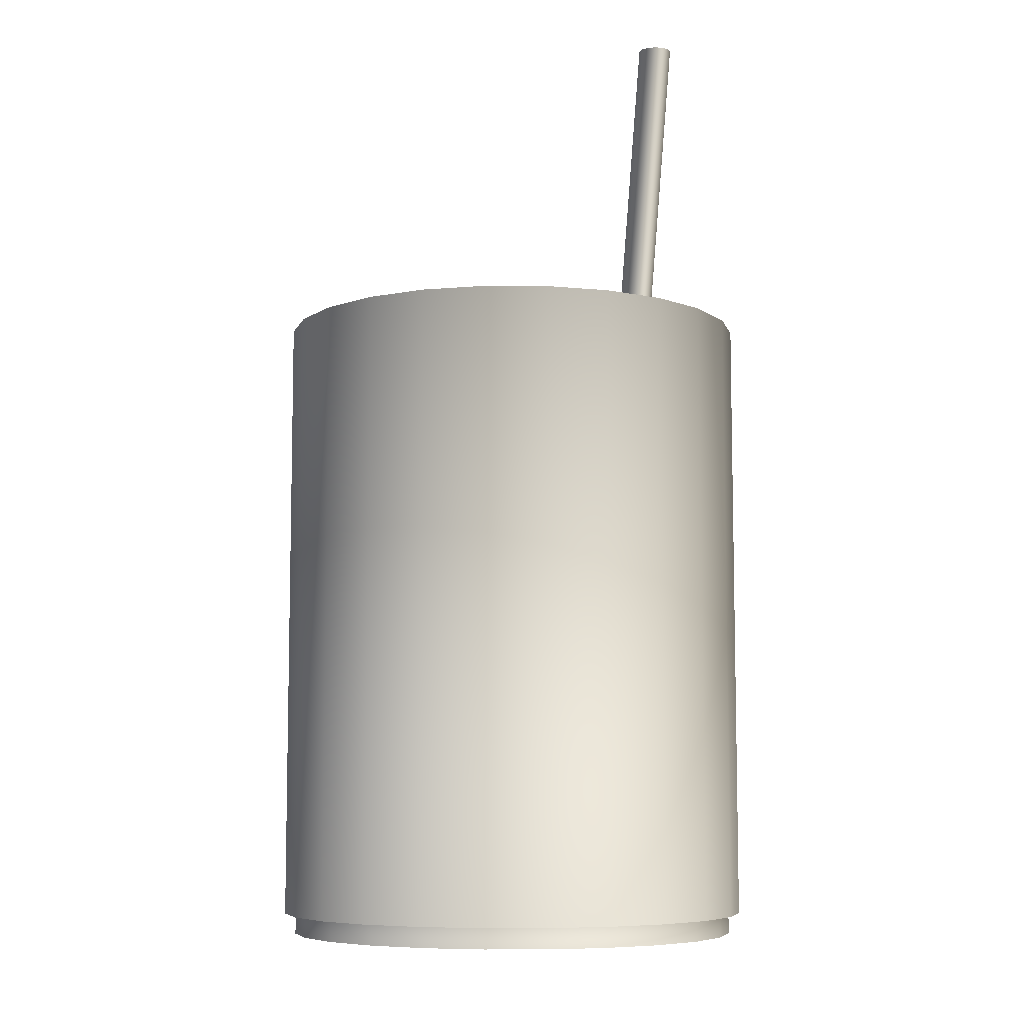
<metadata>
{"format":"obj","ext":"obj","renderer":"f3d","projection":"perspective","resolution":1024,"background":"white","views":[{"elev":-7.6,"azim":-76.7,"up":"+Z"}]}
</metadata>
<code>
v 0.01137 -0.02087 -0.05606
v 0.01121 -0.01945 -0.05606
v 0.01867 -0.01757 -0.05606
v 0.003303 -0.02074 -0.05606
v 0.01121 -0.01945 -0.05872
v 0.02625 -0.01497 -0.05606
v 0.003303 -0.02074 0.02405
v 0.00351 -0.01933 -0.05606
v 0.01867 -0.01757 -0.05872
v 0.0192 -0.01889 -0.05606
v 0.0254 -0.01382 -0.05606
v 0.01137 -0.02087 0.02405
v -0.00446 -0.01854 0.02405
v -0.00446 -0.01854 -0.05606
v 0.0254 -0.01382 -0.05872
v 0.00351 -0.01933 -0.05872
v 0.01121 -0.01945 0.02405
v 0.01867 -0.01757 0.01308
v 0.01121 -0.01945 0.01308
v 0.01867 -0.01757 0.02405
v 0.0254 -0.01382 0.01308
v 0.0192 -0.01889 0.02405
v 0.03204 -0.009346 -0.05606
v 0.00351 -0.01933 0.02405
v -0.003895 -0.01723 -0.05606
v 0.03092 -0.008462 -0.05872
v -0.003895 -0.01723 -0.05872
v 0.00351 -0.01933 0.01308
v 0.0254 -0.01382 0.02405
v 0.02625 -0.01497 0.02405
v 0.03092 -0.008462 -0.05606
v -0.01139 -0.01439 -0.05606
v -0.003895 -0.01723 0.02405
v 0.03487 -0.001854 -0.05872
v 0.03092 -0.008462 0.01308
v 0.03618 -0.002419 -0.05606
v 0.03204 -0.009346 0.02405
v -0.01139 -0.01439 0.02405
v -0.0105 -0.01328 -0.05606
v 0.03487 -0.001854 -0.05606
v 0.03698 0.005551 -0.05872
v 0.03092 -0.008462 0.02405
v -0.01701 -0.008602 -0.05606
v -0.003895 -0.01723 0.01308
v -0.0105 -0.01328 0.02405
v -0.0105 -0.01328 -0.05872
v 0.03487 -0.001854 0.01308
v 0.03839 0.005344 -0.05606
v 0.03618 -0.002419 0.02405
v -0.01701 -0.008602 0.02405
v -0.01586 -0.007752 -0.05606
v -0.0105 -0.01328 0.01308
v 0.03487 -0.001854 0.02405
v 0.03698 0.005551 -0.05606
v 0.0371 0.01325 -0.05872
v 0.03839 0.005344 0.02405
v -0.02093 -0.001553 -0.05606
v -0.01586 -0.007752 0.02405
v -0.01586 -0.007752 0.01308
v -0.01586 -0.007752 -0.05872
v 0.03698 0.005551 0.01308
v 0.03851 0.01341 -0.05606
v 0.03851 0.01341 0.02405
v -0.02093 -0.001553 0.02405
v -0.01961 -0.001028 -0.05606
v -0.01961 -0.001028 0.02405
v 0.03698 0.005551 0.02405
v 0.0371 0.01325 0.01308
v 0.0371 0.01325 -0.05606
v 0.03522 0.02071 -0.05872
v -0.02291 0.006274 -0.05606
v -0.02149 0.006438 -0.05606
v -0.01961 -0.001028 0.01308
v 0.0371 0.01325 0.02405
v 0.03522 0.02071 0.01308
v -0.01961 -0.001028 -0.05872
v 0.03654 0.02124 -0.05606
v 0.03654 0.02124 0.02405
v -0.02291 0.006274 0.02405
v -0.02149 0.006438 0.02405
v 0.03522 0.02071 0.02405
v 0.03522 0.02071 -0.05606
v 0.03147 0.02744 -0.05872
v -0.02278 0.01434 -0.05606
v -0.02137 0.01414 -0.05606
v -0.02149 0.006438 -0.05872
v -0.02149 0.006438 0.01308
v 0.03147 0.02744 0.01308
v 0.03261 0.02829 -0.05606
v 0.03147 0.02744 -0.05606
v 0.03261 0.02829 0.02405
v -0.02137 0.01414 0.02405
v -0.02278 0.01434 0.02405
v -0.02137 0.01414 0.01308
v 0.03147 0.02744 0.02405
v 0.02611 0.03297 -0.05606
v 0.02611 0.03297 -0.05872
v -0.02058 0.02211 -0.05606
v -0.01927 0.02154 -0.05606
v -0.02137 0.01414 -0.05872
v -0.01927 0.02154 0.02405
v 0.02611 0.03297 0.01308
v 0.02699 0.03408 -0.05606
v 0.02699 0.03408 0.02405
v -0.02058 0.02211 0.02405
v -0.01927 0.02154 0.01308
v 0.02611 0.03297 0.02405
v 0.0195 0.03692 0.01308
v 0.0195 0.03692 -0.05872
v 0.0195 0.03692 -0.05606
v -0.01644 0.02903 0.02405
v -0.01532 0.02815 -0.05606
v -0.01927 0.02154 -0.05872
v -0.01532 0.02815 0.01308
v 0.0195 0.03692 0.02405
v 0.02006 0.03822 -0.05606
v 0.02006 0.03822 0.02405
v -0.01532 0.02815 0.02405
v -0.01644 0.02903 -0.05606
v 0.01209 0.03902 0.01308
v 0.01209 0.03902 -0.05606
v 0.01209 0.03902 -0.05872
v -0.01064 0.03465 0.02405
v -0.009793 0.03351 0.02405
v -0.009793 0.03351 -0.05606
v -0.01532 0.02815 -0.05872
v 0.01209 0.03902 0.02405
v 0.0123 0.04043 -0.05606
v -0.01064 0.03465 -0.05606
v -0.009793 0.03351 -0.05872
v -0.009793 0.03351 0.01308
v 0.004397 0.03914 0.01308
v 0.004397 0.03914 -0.05606
v 0.0123 0.04043 0.02405
v 0.004397 0.03914 -0.05872
v -0.003594 0.03858 0.02405
v -0.003069 0.03726 0.02405
v -0.003069 0.03726 -0.05606
v -0.003069 0.03726 0.01308
v 0.004397 0.03914 0.02405
v 0.004233 0.04055 -0.05606
v -0.003594 0.03858 -0.05606
v 0.004233 0.04055 0.02405
v -0.003069 0.03726 -0.05872
v -0.01475 -0.01276 0.0565
v 0.001874 -0.000749 -0.05348
v 0.002632 -0.000376 -0.05332
v -0.01551 -0.01314 0.05634
v -0.01395 -0.01251 0.05665
v 0.001216 -0.001218 -0.05364
v 0.003436 -0.000125 -0.05316
v -0.01617 -0.01361 0.05618
v -0.01315 -0.0124 0.05679
v 0.000701 -0.001752 -0.05378
v 0.004233 -1.3e-05 -0.05303
v -0.01668 -0.01414 0.05604
v -0.01242 -0.01243 0.0569
v 0.000365 -0.002313 -0.0539
v 0.004968 -4.7e-05 -0.05291
v -0.01702 -0.0147 0.05592
v -0.01179 -0.01261 0.05698
v -0.01715 -0.01525 0.05584
v 0.005592 -0.000226 -0.05284
v 0.000231 -0.002864 -0.05398
v 0.00606 -0.000536 -0.0528
v -0.01708 -0.01575 0.05579
v -0.01132 -0.01292 0.05702
v 0.000308 -0.003368 -0.05403
v -0.01104 -0.01334 0.05702
v -0.0168 -0.01618 0.05579
v 0.006343 -0.000958 -0.0528
v 0.00059 -0.003789 -0.05403
v -0.01097 -0.01385 0.05698
v 0.001059 -0.0041 -0.05399
v 0.00642 -0.001461 -0.05284
v -0.01633 -0.01649 0.05583
v -0.0111 -0.0144 0.05689
v -0.0157 -0.01666 0.05591
v 0.006285 -0.002012 -0.05293
v 0.001682 -0.004278 -0.05391
v 0.00595 -0.002574 -0.05304
v -0.01497 -0.0167 0.05602
v -0.01144 -0.01496 0.05678
v 0.002417 -0.004312 -0.0538
v 0.005435 -0.003107 -0.05319
v -0.01417 -0.01659 0.05616
v -0.01195 -0.01549 0.05663
v 0.003214 -0.0042 -0.05366
v 0.004776 -0.003576 -0.05334
v -0.01337 -0.01633 0.05631
v -0.01261 -0.01596 0.05648
v 0.004019 -0.003949 -0.0535
v -0.01472 -0.01286 0.05649
v -0.01543 -0.01321 0.05634
v -0.01396 -0.01262 0.05664
v -0.01383 -0.01207 0.04623
v -0.01311 -0.01172 0.04638
v -0.01606 -0.01366 0.05619
v -0.0132 -0.01252 0.05677
v -0.01445 -0.01252 0.04608
v -0.01235 -0.01148 0.04652
v -0.01654 -0.01416 0.05606
v -0.01494 -0.01302 0.04594
v -0.01251 -0.01255 0.05688
v -0.0116 -0.01137 0.04666
v -0.01686 -0.01469 0.05595
v -0.01526 -0.01355 0.04583
v -0.01192 -0.01272 0.05695
v -0.0109 -0.01141 0.04676
v -0.01699 -0.01521 0.05587
v -0.01147 -0.01301 0.05699
v -0.01031 -0.01158 0.04684
v -0.01539 -0.01407 0.04575
v -0.01691 -0.01569 0.05583
v -0.01121 -0.01341 0.05699
v -0.009872 -0.01187 0.04687
v -0.01665 -0.01609 0.05582
v -0.01113 -0.01388 0.05695
v -0.01531 -0.01455 0.04571
v -0.0162 -0.01638 0.05586
v -0.009604 -0.01227 0.04687
v -0.0146 -0.01524 0.04575
v -0.01505 -0.01495 0.04571
v -0.01126 -0.01441 0.05687
v -0.009532 -0.01274 0.04683
v -0.01562 -0.01655 0.05593
v -0.01401 -0.01541 0.04582
v -0.01158 -0.01494 0.05676
v -0.009658 -0.01327 0.04675
v -0.01492 -0.01658 0.05604
v -0.009976 -0.0138 0.04664
v -0.01332 -0.01544 0.04593
v -0.01206 -0.01544 0.05662
v -0.01046 -0.0143 0.04651
v -0.01417 -0.01648 0.05617
v -0.01256 -0.01534 0.04606
v -0.01269 -0.01589 0.05647
v -0.01109 -0.01474 0.04636
v -0.0134 -0.01624 0.05632
v -0.0118 -0.0151 0.04621
v 0.002611 -0.001361 -0.05385
v 0.002259 -0.001613 -0.05393
v 0.001984 -0.001898 -0.05401
v 0.001804 -0.002199 -0.05407
v 0.001732 -0.002494 -0.05411
v 0.001773 -0.002763 -0.05414
v 0.001924 -0.002988 -0.05414
v 0.002175 -0.003155 -0.05412
v 0.003759 -0.003074 -0.05386
v 0.004165 -0.002874 -0.05377
v 0.004517 -0.002623 -0.05369
v 0.004793 -0.002338 -0.05361
v 0.005003 -0.001473 -0.05348
v 0.004852 -0.001248 -0.05348
v 0.004601 -0.001081 -0.0535
v 0.004267 -0.000986 -0.05354
v 0.003447 -0.001028 -0.05368
v 0.003017 -0.001162 -0.05376
v -0.0124 -0.01232 0.04642
v -0.01283 -0.01246 0.04634
v -0.01197 -0.01226 0.0465
v -0.01323 -0.01265 0.04625
v -0.01358 -0.0129 0.04617
v -0.01386 -0.01319 0.04609
v -0.01404 -0.01349 0.04603
v -0.01411 -0.01378 0.04599
v -0.01407 -0.01405 0.04596
v -0.01392 -0.01428 0.04596
v -0.01367 -0.01444 0.04598
v -0.01333 -0.01454 0.04603
v -0.01294 -0.01455 0.04609
v -0.01252 -0.01449 0.04616
v -0.01209 -0.01436 0.04624
v -0.01168 -0.01416 0.04633
v -0.01133 -0.01391 0.04641
v -0.01106 -0.01363 0.04649
v -0.01088 -0.01333 0.04655
v -0.01081 -0.01303 0.04659
v -0.011 -0.01254 0.04662
v -0.01125 -0.01238 0.0466
v -0.01158 -0.01228 0.04656
g mesh1_mesh1-geometry
f 1 2 3
f 2 1 4
f 3 2 1
f 4 1 2
f 3 5 2
f 2 5 3
f 6 1 3
f 3 1 6
f 1 7 4
f 4 7 1
f 2 4 8
f 8 4 2
f 5 3 9
f 9 3 5
f 5 8 2
f 2 8 5
f 1 6 10
f 10 6 1
f 6 3 11
f 11 3 6
f 7 1 12
f 12 1 7
f 13 4 7
f 7 4 13
f 8 4 14
f 14 4 8
f 11 9 3
f 3 9 11
f 15 5 9
f 9 5 15
f 8 5 16
f 16 5 8
f 17 18 19
f 19 18 17
f 20 21 18
f 18 21 20
f 6 22 10
f 10 22 6
f 10 12 1
f 1 12 10
f 6 11 23
f 23 11 6
f 12 17 7
f 7 17 12
f 4 13 14
f 14 13 4
f 7 24 13
f 13 24 7
f 8 14 25
f 25 14 8
f 9 11 15
f 15 11 9
f 5 15 26
f 26 15 5
f 5 26 16
f 16 26 5
f 27 8 16
f 16 8 27
f 18 17 20
f 20 17 18
f 28 17 19
f 19 17 28
f 21 20 29
f 29 20 21
f 22 6 30
f 30 6 22
f 12 10 22
f 22 10 12
f 23 11 31
f 31 11 23
f 23 30 6
f 6 30 23
f 17 12 20
f 20 12 17
f 7 17 24
f 24 17 7
f 13 32 14
f 14 32 13
f 13 24 33
f 33 24 13
f 25 14 32
f 32 14 25
f 8 27 25
f 25 27 8
f 31 15 11
f 11 15 31
f 15 31 26
f 26 31 15
f 16 26 34
f 34 26 16
f 16 34 27
f 27 34 16
f 17 28 24
f 24 28 17
f 29 35 21
f 21 35 29
f 20 30 29
f 29 30 20
f 30 12 22
f 22 12 30
f 23 31 36
f 36 31 23
f 30 23 37
f 37 23 30
f 12 30 20
f 20 30 12
f 32 13 38
f 38 13 32
f 28 33 24
f 24 33 28
f 13 33 38
f 38 33 13
f 25 32 39
f 39 32 25
f 27 39 25
f 25 39 27
f 40 26 31
f 31 26 40
f 26 40 34
f 34 40 26
f 27 34 41
f 41 34 27
f 35 29 42
f 42 29 35
f 29 30 37
f 37 30 29
f 36 31 40
f 40 31 36
f 36 37 23
f 23 37 36
f 38 43 32
f 32 43 38
f 33 28 44
f 44 28 33
f 38 33 45
f 45 33 38
f 39 32 43
f 43 32 39
f 39 27 46
f 46 27 39
f 42 47 35
f 35 47 42
f 40 41 34
f 34 41 40
f 27 41 46
f 46 41 27
f 29 37 42
f 42 37 29
f 36 40 48
f 48 40 36
f 37 36 49
f 49 36 37
f 43 38 50
f 50 38 43
f 44 45 33
f 33 45 44
f 38 45 50
f 50 45 38
f 39 43 51
f 51 43 39
f 46 51 39
f 39 51 46
f 45 44 52
f 52 44 45
f 47 42 53
f 53 42 47
f 41 40 54
f 54 40 41
f 46 41 55
f 55 41 46
f 42 37 49
f 49 37 42
f 48 40 54
f 54 40 48
f 56 36 48
f 48 36 56
f 36 56 49
f 49 56 36
f 50 57 43
f 43 57 50
f 50 45 58
f 58 45 50
f 51 43 57
f 57 43 51
f 58 52 59
f 59 52 58
f 51 46 60
f 60 46 51
f 52 58 45
f 45 58 52
f 53 61 47
f 47 61 53
f 42 49 53
f 53 49 42
f 54 55 41
f 41 55 54
f 46 55 60
f 60 55 46
f 48 54 62
f 62 54 48
f 48 63 56
f 56 63 48
f 53 49 56
f 56 49 53
f 57 50 64
f 64 50 57
f 50 58 64
f 64 58 50
f 51 57 65
f 65 57 51
f 59 66 58
f 58 66 59
f 60 65 51
f 51 65 60
f 67 68 61
f 61 68 67
f 61 53 67
f 67 53 61
f 55 54 69
f 69 54 55
f 60 55 70
f 70 55 60
f 62 54 69
f 69 54 62
f 63 48 62
f 62 48 63
f 67 56 63
f 63 56 67
f 53 56 67
f 67 56 53
f 64 71 57
f 57 71 64
f 64 58 66
f 66 58 64
f 65 57 72
f 72 57 65
f 66 59 73
f 73 59 66
f 74 75 68
f 68 75 74
f 65 60 76
f 76 60 65
f 68 67 74
f 74 67 68
f 69 70 55
f 55 70 69
f 60 70 76
f 76 70 60
f 62 69 77
f 77 69 62
f 62 78 63
f 63 78 62
f 67 63 74
f 74 63 67
f 71 64 79
f 79 64 71
f 72 57 71
f 71 57 72
f 64 66 80
f 80 66 64
f 76 72 65
f 65 72 76
f 73 80 66
f 66 80 73
f 75 74 81
f 81 74 75
f 77 69 82
f 82 69 77
f 70 69 82
f 82 69 70
f 76 70 83
f 83 70 76
f 78 62 77
f 77 62 78
f 74 63 78
f 78 63 74
f 64 80 79
f 79 80 64
f 79 84 71
f 71 84 79
f 72 71 85
f 85 71 72
f 72 76 86
f 86 76 72
f 80 73 87
f 87 73 80
f 81 88 75
f 75 88 81
f 74 78 81
f 81 78 74
f 89 82 90
f 90 82 89
f 83 82 90
f 90 82 83
f 77 82 89
f 89 82 77
f 82 83 70
f 70 83 82
f 76 83 86
f 86 83 76
f 77 91 78
f 78 91 77
f 79 80 92
f 92 80 79
f 84 79 93
f 93 79 84
f 85 71 84
f 84 71 85
f 86 85 72
f 72 85 86
f 92 87 94
f 94 87 92
f 87 92 80
f 80 92 87
f 88 81 95
f 95 81 88
f 81 78 91
f 91 78 81
f 89 90 96
f 96 90 89
f 90 97 83
f 83 97 90
f 91 77 89
f 89 77 91
f 86 83 97
f 97 83 86
f 79 92 93
f 93 92 79
f 93 98 84
f 84 98 93
f 85 84 99
f 99 84 85
f 85 86 100
f 100 86 85
f 94 101 92
f 92 101 94
f 95 102 88
f 88 102 95
f 81 91 95
f 95 91 81
f 97 90 96
f 96 90 97
f 89 96 103
f 103 96 89
f 89 104 91
f 91 104 89
f 86 97 100
f 100 97 86
f 93 92 101
f 101 92 93
f 98 93 105
f 105 93 98
f 99 84 98
f 98 84 99
f 100 99 85
f 85 99 100
f 101 94 106
f 106 94 101
f 107 108 102
f 102 108 107
f 102 95 107
f 107 95 102
f 95 91 107
f 107 91 95
f 96 109 97
f 97 109 96
f 103 96 110
f 110 96 103
f 104 89 103
f 103 89 104
f 107 91 104
f 104 91 107
f 100 97 109
f 109 97 100
f 93 101 105
f 105 101 93
f 111 98 105
f 105 98 111
f 99 98 112
f 112 98 99
f 99 100 113
f 113 100 99
f 114 101 106
f 106 101 114
f 108 107 115
f 115 107 108
f 109 96 110
f 110 96 109
f 103 110 116
f 116 110 103
f 103 117 104
f 104 117 103
f 107 104 115
f 115 104 107
f 100 109 113
f 113 109 100
f 105 101 118
f 118 101 105
f 98 111 119
f 119 111 98
f 105 118 111
f 111 118 105
f 112 98 119
f 119 98 112
f 113 112 99
f 99 112 113
f 101 114 118
f 118 114 101
f 115 120 108
f 108 120 115
f 121 109 110
f 110 109 121
f 116 110 121
f 121 110 116
f 117 103 116
f 116 103 117
f 115 104 117
f 117 104 115
f 113 109 122
f 122 109 113
f 123 119 111
f 111 119 123
f 111 118 124
f 124 118 111
f 112 119 125
f 125 119 112
f 112 113 126
f 126 113 112
f 114 124 118
f 118 124 114
f 120 115 127
f 127 115 120
f 109 121 122
f 122 121 109
f 116 121 128
f 128 121 116
f 128 117 116
f 116 117 128
f 115 117 127
f 127 117 115
f 113 122 126
f 126 122 113
f 119 123 129
f 129 123 119
f 111 124 123
f 123 124 111
f 125 119 129
f 129 119 125
f 112 130 125
f 125 130 112
f 130 112 126
f 126 112 130
f 124 114 131
f 131 114 124
f 127 132 120
f 120 132 127
f 133 122 121
f 121 122 133
f 128 121 133
f 133 121 128
f 117 128 134
f 134 128 117
f 127 117 134
f 134 117 127
f 126 122 135
f 135 122 126
f 136 129 123
f 123 129 136
f 123 124 137
f 137 124 123
f 125 129 138
f 138 129 125
f 130 138 125
f 125 138 130
f 126 135 130
f 130 135 126
f 139 124 131
f 131 124 139
f 132 127 140
f 140 127 132
f 122 133 135
f 135 133 122
f 128 133 141
f 141 133 128
f 141 134 128
f 128 134 141
f 127 134 140
f 140 134 127
f 129 136 142
f 142 136 129
f 123 143 136
f 136 143 123
f 124 139 137
f 137 139 124
f 123 137 143
f 143 137 123
f 138 129 141
f 141 129 138
f 138 130 144
f 144 130 138
f 130 135 144
f 144 135 130
f 132 137 139
f 139 137 132
f 137 132 140
f 140 132 137
f 138 135 133
f 133 135 138
f 141 133 138
f 138 133 141
f 134 141 143
f 143 141 134
f 140 134 143
f 143 134 140
f 143 142 136
f 136 142 143
f 141 129 142
f 142 129 141
f 140 143 137
f 137 143 140
f 135 138 144
f 144 138 135
f 142 143 141
f 141 143 142
g mesh1_mesh1-geometry
f 2 18 3
f 18 2 19
f 21 3 18
f 8 19 2
f 19 21 18
f 3 21 11
f 19 8 28
f 21 19 35
f 35 11 21
f 25 28 8
f 35 19 28
f 11 35 31
f 28 25 44
f 35 28 47
f 47 31 35
f 52 25 39
f 25 52 44
f 47 28 44
f 31 47 40
f 39 59 52
f 61 44 52
f 47 44 61
f 47 54 40
f 59 39 51
f 68 52 59
f 61 52 68
f 54 47 61
f 51 73 59
f 68 59 75
f 69 61 68
f 61 69 54
f 73 51 65
f 75 59 73
f 82 68 75
f 68 82 69
f 87 65 72
f 65 87 73
f 75 73 88
f 75 90 82
f 72 94 87
f 88 73 87
f 90 75 88
f 94 72 85
f 102 87 94
f 88 87 102
f 88 96 90
f 85 106 94
f 102 94 108
f 96 88 102
f 106 85 99
f 108 94 106
f 110 102 108
f 102 110 96
f 112 106 99
f 108 106 120
f 120 110 108
f 106 112 114
f 120 106 114
f 110 120 121
f 125 114 112
f 120 114 132
f 132 121 120
f 114 125 131
f 132 114 131
f 121 132 133
f 138 131 125
f 132 131 139
f 139 133 132
f 131 138 139
f 133 139 138
g mesh1_mesh1-geometry
f 3 18 2
f 19 2 18
f 18 3 21
f 2 19 8
f 18 21 19
f 11 21 3
f 28 8 19
f 35 19 21
f 21 11 35
f 8 28 25
f 28 19 35
f 31 35 11
f 44 25 28
f 47 28 35
f 35 31 47
f 39 25 52
f 44 52 25
f 44 28 47
f 40 47 31
f 52 59 39
f 52 44 61
f 61 44 47
f 40 54 47
f 51 39 59
f 59 52 68
f 68 52 61
f 61 47 54
f 59 73 51
f 75 59 68
f 68 61 69
f 54 69 61
f 65 51 73
f 73 59 75
f 75 68 82
f 69 82 68
f 72 65 87
f 73 87 65
f 88 73 75
f 82 90 75
f 87 94 72
f 87 73 88
f 88 75 90
f 85 72 94
f 94 87 102
f 102 87 88
f 90 96 88
f 94 106 85
f 108 94 102
f 102 88 96
f 99 85 106
f 106 94 108
f 108 102 110
f 96 110 102
f 99 106 112
f 120 106 108
f 108 110 120
f 114 112 106
f 114 106 120
f 121 120 110
f 112 114 125
f 132 114 120
f 120 121 132
f 131 125 114
f 131 114 132
f 133 132 121
f 125 131 138
f 139 131 132
f 132 133 139
f 139 138 131
f 138 139 133
g mesh2_mesh2-geometry
f 145 146 147
f 146 145 148
f 147 149 145
f 148 150 146
f 149 147 151
f 150 148 152
f 151 153 149
f 152 154 150
f 153 151 155
f 154 152 156
f 155 157 153
f 156 158 154
f 157 155 159
f 158 156 160
f 159 161 157
f 162 158 160
f 161 159 163
f 158 162 164
f 165 161 163
f 166 164 162
f 161 165 167
f 164 166 168
f 165 169 167
f 170 168 166
f 169 165 171
f 168 170 172
f 171 173 169
f 170 174 172
f 173 171 175
f 174 170 176
f 175 177 173
f 178 174 176
f 177 175 179
f 174 178 180
f 181 177 179
f 182 180 178
f 177 181 183
f 180 182 184
f 185 183 181
f 186 184 182
f 183 185 187
f 184 186 188
f 189 187 185
f 190 188 186
f 187 189 191
f 188 190 192
f 192 191 189
f 191 192 190
g mesh2_mesh2-geometry
f 147 146 145
f 148 145 146
f 145 149 147
f 149 148 145
f 145 148 149
f 146 150 148
f 151 147 149
f 193 148 149
f 149 148 193
f 152 148 150
f 149 153 151
f 194 148 193
f 193 148 194
f 149 195 193
f 193 195 149
f 194 152 148
f 148 152 194
f 150 154 152
f 155 151 153
f 153 195 149
f 149 195 153
f 193 196 194
f 194 196 193
f 195 197 193
f 193 197 195
f 198 152 194
f 194 152 198
f 156 152 154
f 153 157 155
f 153 199 195
f 195 199 153
f 196 193 197
f 197 193 196
f 200 194 196
f 196 194 200
f 197 195 201
f 201 195 197
f 198 156 152
f 152 156 198
f 194 200 198
f 198 200 194
f 154 158 156
f 159 155 157
f 157 199 153
f 153 199 157
f 199 201 195
f 195 201 199
f 202 156 198
f 198 156 202
f 203 198 200
f 200 198 203
f 160 156 158
f 157 161 159
f 157 204 199
f 199 204 157
f 201 199 205
f 205 199 201
f 202 160 156
f 156 160 202
f 198 203 202
f 202 203 198
f 160 158 162
f 163 159 161
f 161 204 157
f 157 204 161
f 204 205 199
f 199 205 204
f 206 160 202
f 202 160 206
f 207 202 203
f 203 202 207
f 164 162 158
f 206 162 160
f 160 162 206
f 163 161 165
f 161 208 204
f 204 208 161
f 205 204 209
f 209 204 205
f 202 207 206
f 206 207 202
f 162 164 166
f 210 162 206
f 206 162 210
f 167 165 161
f 167 208 161
f 161 208 167
f 208 209 204
f 204 209 208
f 207 210 206
f 206 210 207
f 168 166 164
f 210 166 162
f 162 166 210
f 167 169 165
f 167 211 208
f 208 211 167
f 209 208 212
f 212 208 209
f 210 207 213
f 213 207 210
f 166 168 170
f 214 166 210
f 210 166 214
f 171 165 169
f 169 215 167
f 167 215 169
f 167 215 211
f 211 215 167
f 216 208 211
f 211 208 216
f 208 216 212
f 212 216 208
f 213 214 210
f 210 214 213
f 172 170 168
f 217 170 166
f 166 170 217
f 217 166 214
f 214 166 217
f 169 173 171
f 169 218 215
f 215 218 169
f 215 216 211
f 211 216 215
f 214 213 219
f 219 213 214
f 172 174 170
f 220 170 217
f 217 170 220
f 219 217 214
f 214 217 219
f 175 171 173
f 173 218 169
f 169 218 173
f 218 221 215
f 215 221 218
f 216 215 221
f 221 215 216
f 176 170 174
f 220 176 170
f 170 176 220
f 217 222 220
f 220 222 217
f 217 219 223
f 223 219 217
f 173 177 175
f 173 224 218
f 218 224 173
f 221 218 225
f 225 218 221
f 176 174 178
f 226 176 220
f 220 176 226
f 222 217 223
f 223 217 222
f 222 226 220
f 220 226 222
f 179 175 177
f 177 224 173
f 173 224 177
f 224 225 218
f 218 225 224
f 180 178 174
f 226 178 176
f 176 178 226
f 226 222 227
f 227 222 226
f 179 177 181
f 177 228 224
f 224 228 177
f 225 224 229
f 229 224 225
f 178 180 182
f 230 178 226
f 226 178 230
f 227 230 226
f 226 230 227
f 183 181 177
f 183 228 177
f 177 228 183
f 231 224 228
f 228 224 231
f 224 231 229
f 229 231 224
f 184 182 180
f 230 182 178
f 178 182 230
f 230 227 232
f 232 227 230
f 181 183 185
f 183 233 228
f 228 233 183
f 228 234 231
f 231 234 228
f 182 184 186
f 235 182 230
f 230 182 235
f 232 235 230
f 230 235 232
f 187 185 183
f 187 233 183
f 183 233 187
f 234 228 233
f 233 228 234
f 188 186 184
f 235 186 182
f 182 186 235
f 235 232 236
f 236 232 235
f 185 187 189
f 187 237 233
f 233 237 187
f 233 238 234
f 234 238 233
f 186 188 190
f 186 235 239
f 239 235 186
f 236 239 235
f 235 239 236
f 191 189 187
f 191 237 187
f 187 237 191
f 238 233 237
f 237 233 238
f 192 190 188
f 186 191 190
f 190 191 186
f 191 186 239
f 239 186 191
f 239 236 240
f 240 236 239
f 189 191 192
f 191 239 237
f 237 239 191
f 237 240 238
f 238 240 237
f 190 192 191
f 240 237 239
f 239 237 240
g mesh3_mesh3-geometry
l 241 242
g mesh4_mesh4-geometry
l 243 244
g mesh5_mesh5-geometry
l 245 246
g mesh6_mesh6-geometry
l 247 248
g mesh7_mesh7-geometry
l 249 250
g mesh8_mesh8-geometry
l 251 252
g mesh9_mesh9-geometry
l 253 254
g mesh10_mesh10-geometry
l 255 256
g mesh11_mesh11-geometry
l 257 258
g mesh12_mesh12-geometry
l 259 260
l 261 259
l 260 262
l 262 263
l 263 264
g mesh13_mesh13-geometry
l 265 266
g mesh14_mesh14-geometry
l 267 268
g mesh15_mesh15-geometry
l 269 270
l 270 271
l 271 272
g mesh16_mesh16-geometry
l 273 274
l 274 275
l 275 276
l 276 277
l 277 278
g mesh17_mesh17-geometry
l 279 280
l 280 281

</code>
